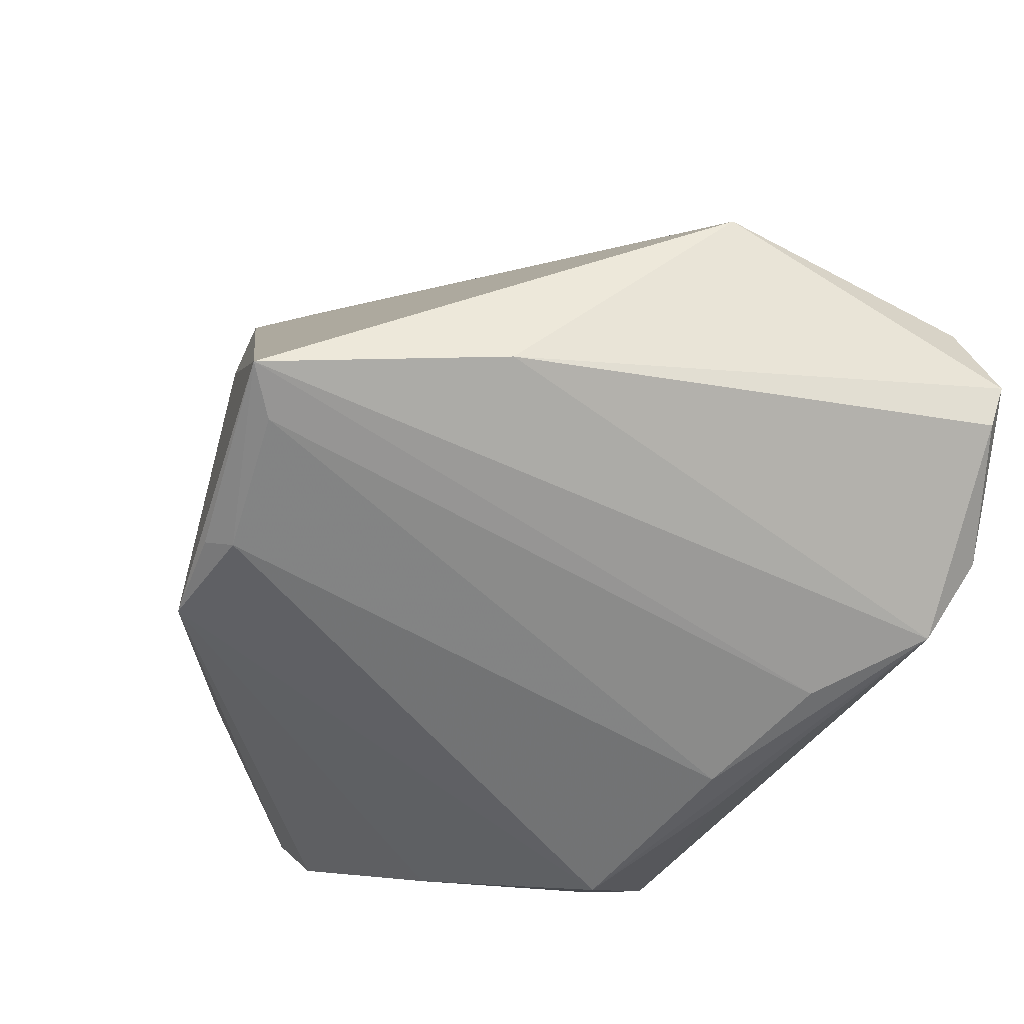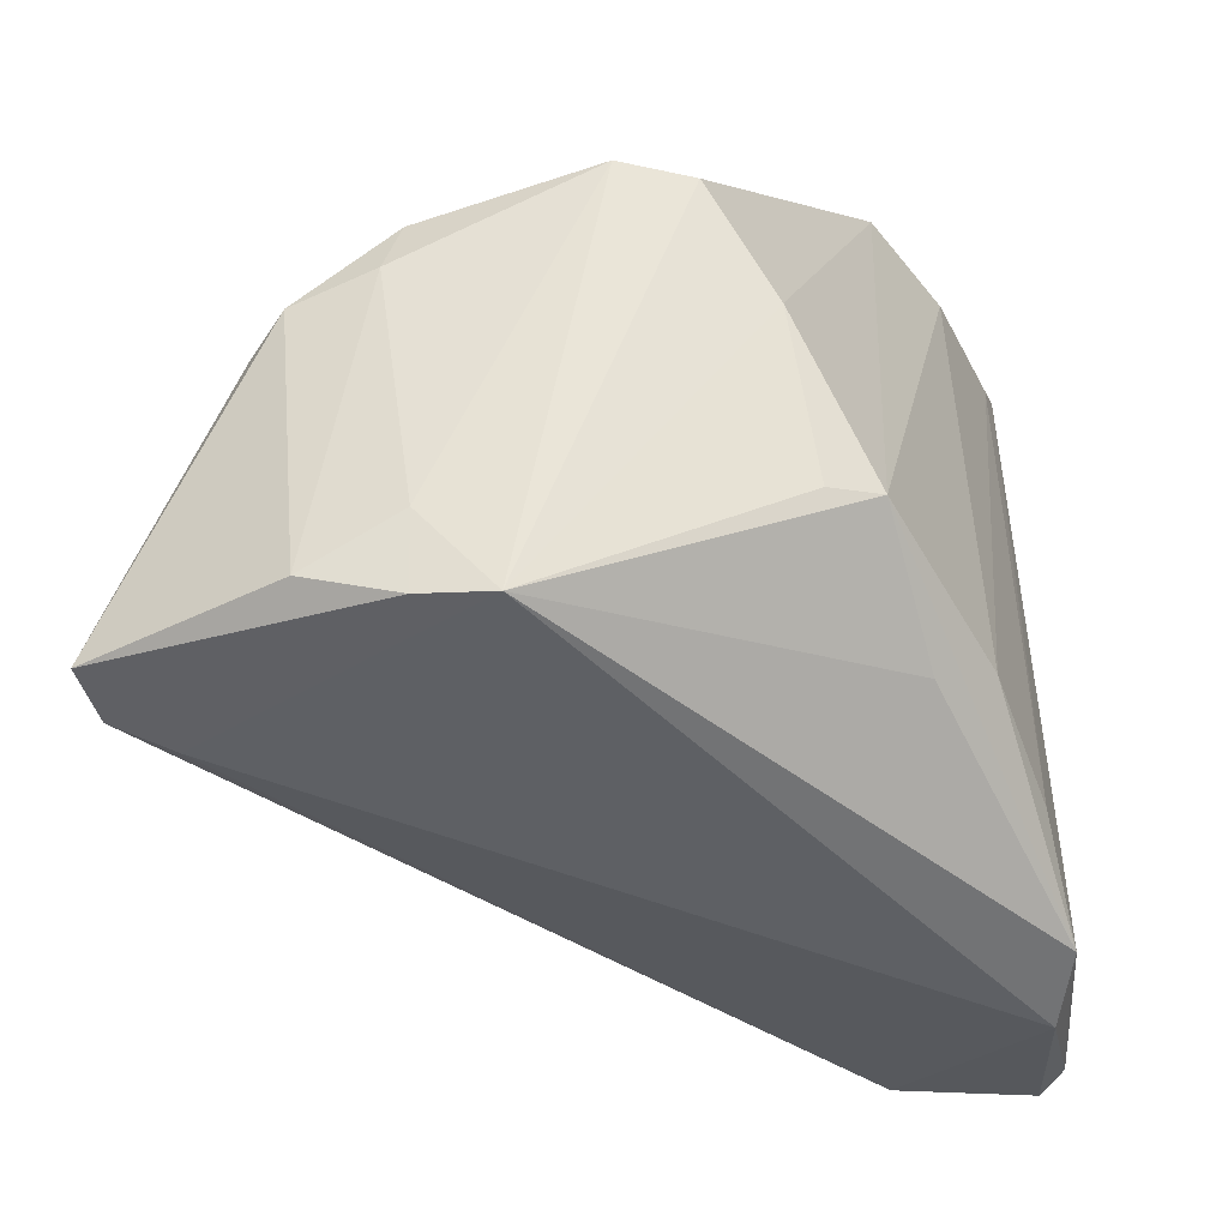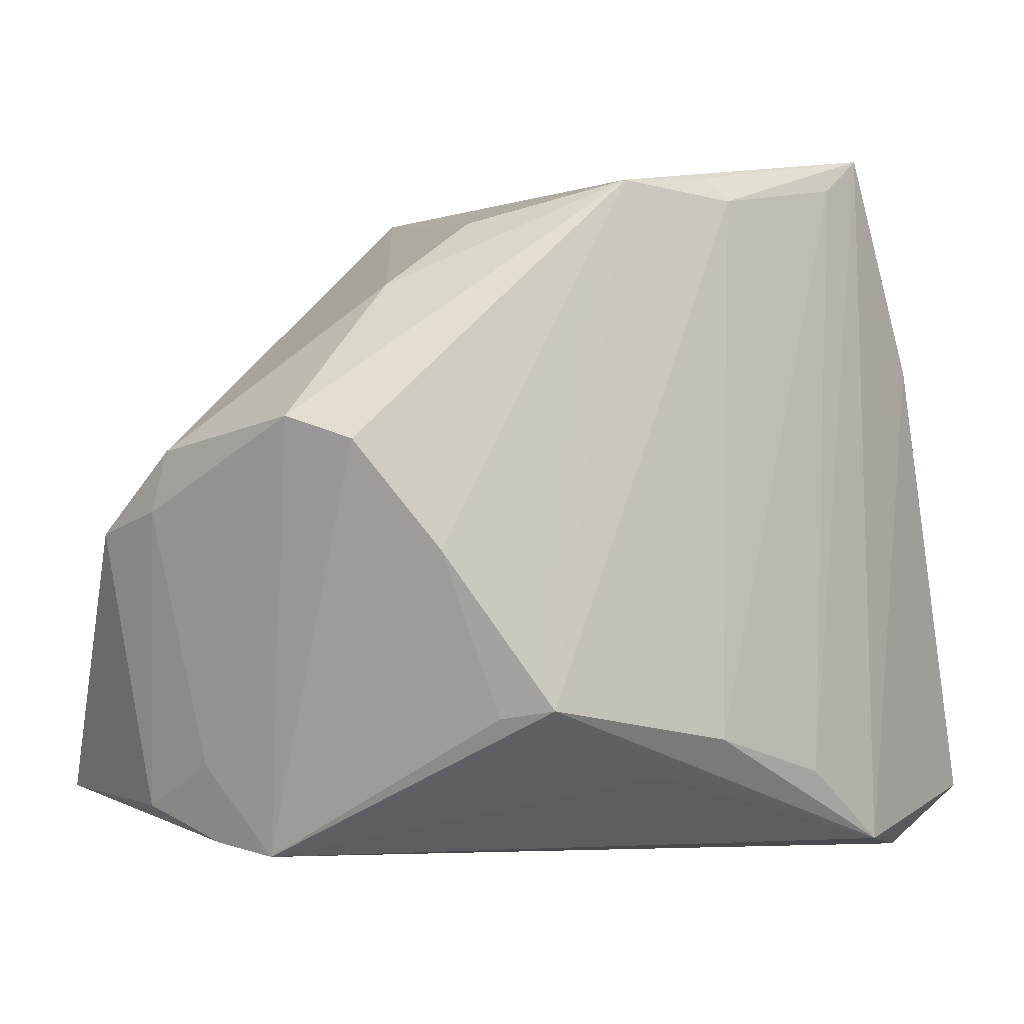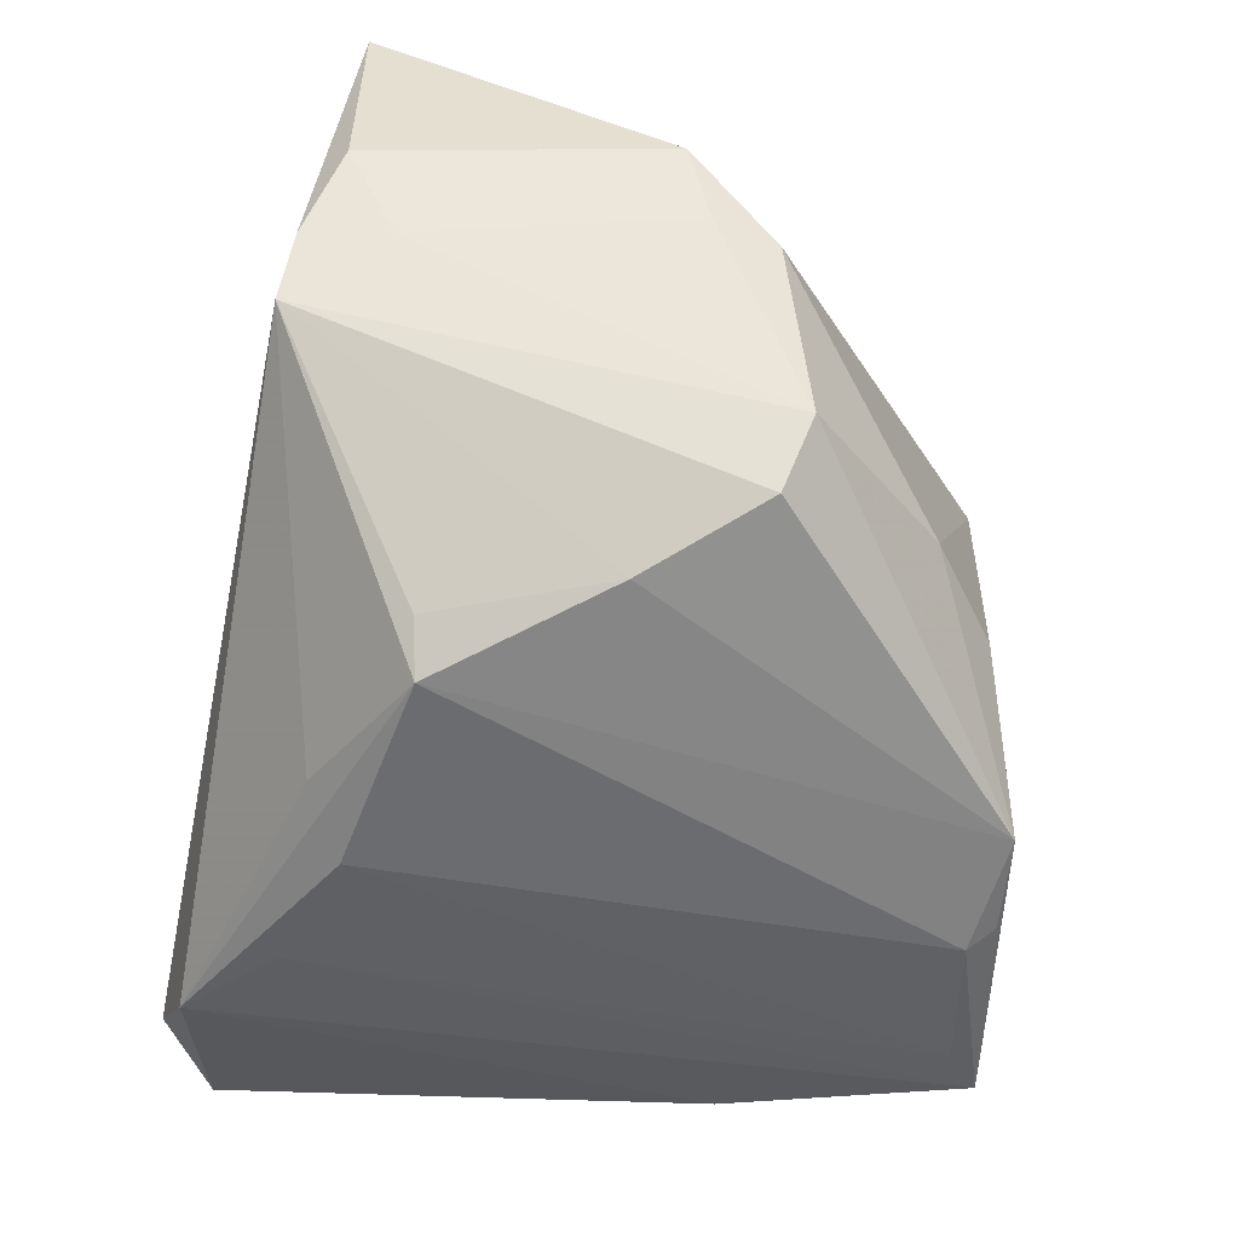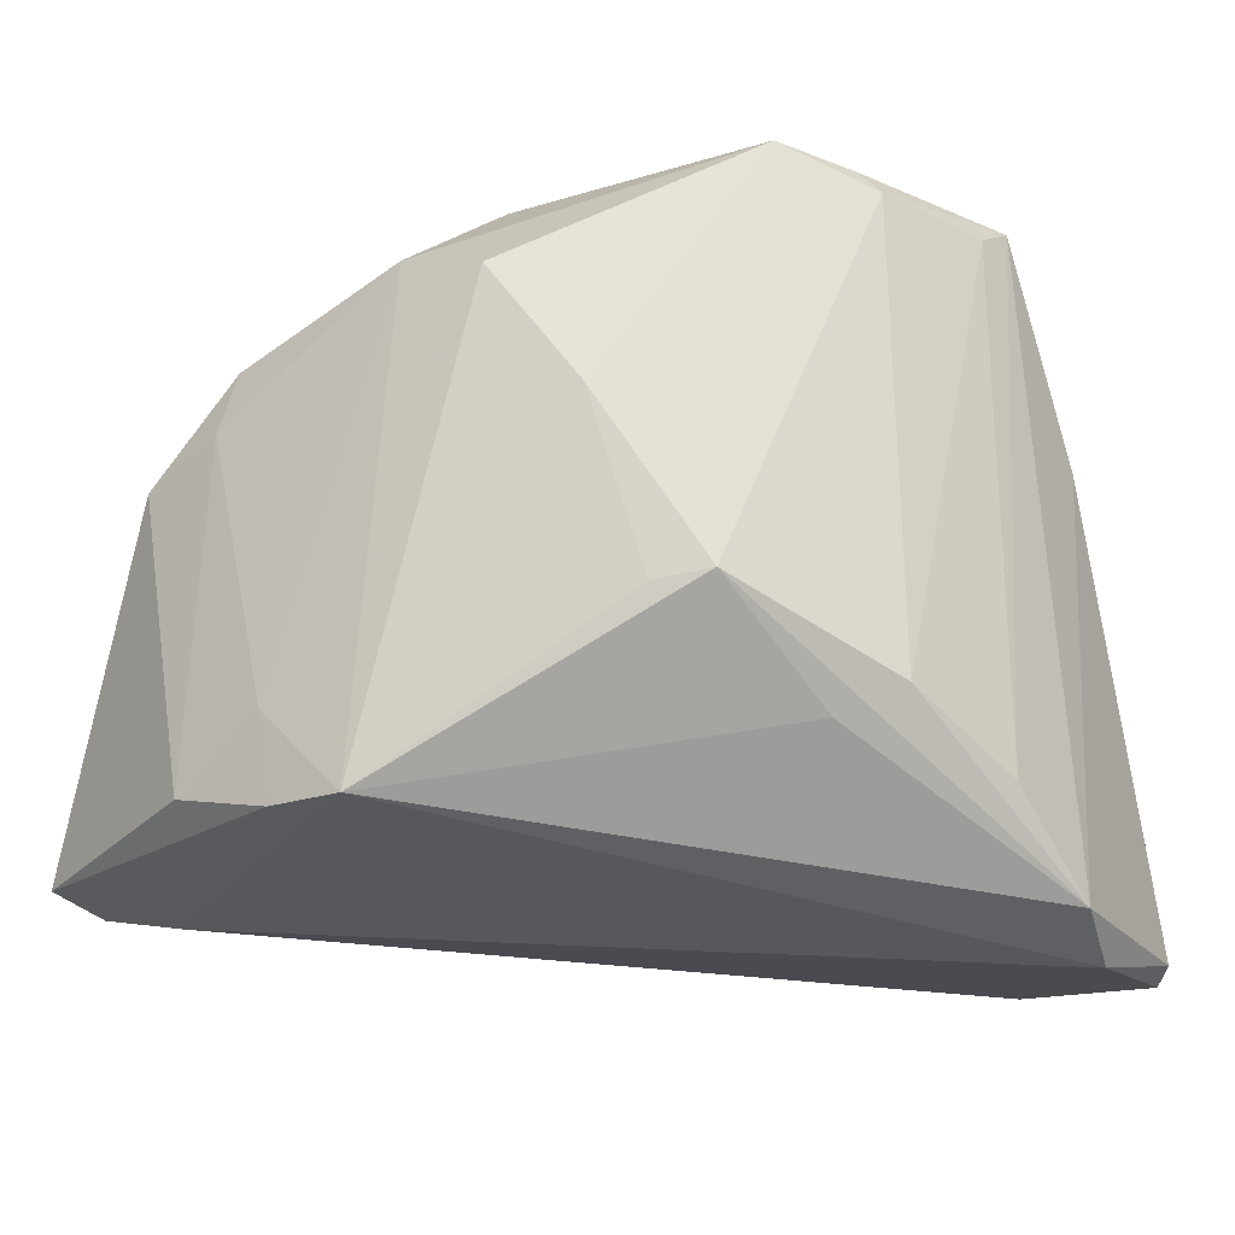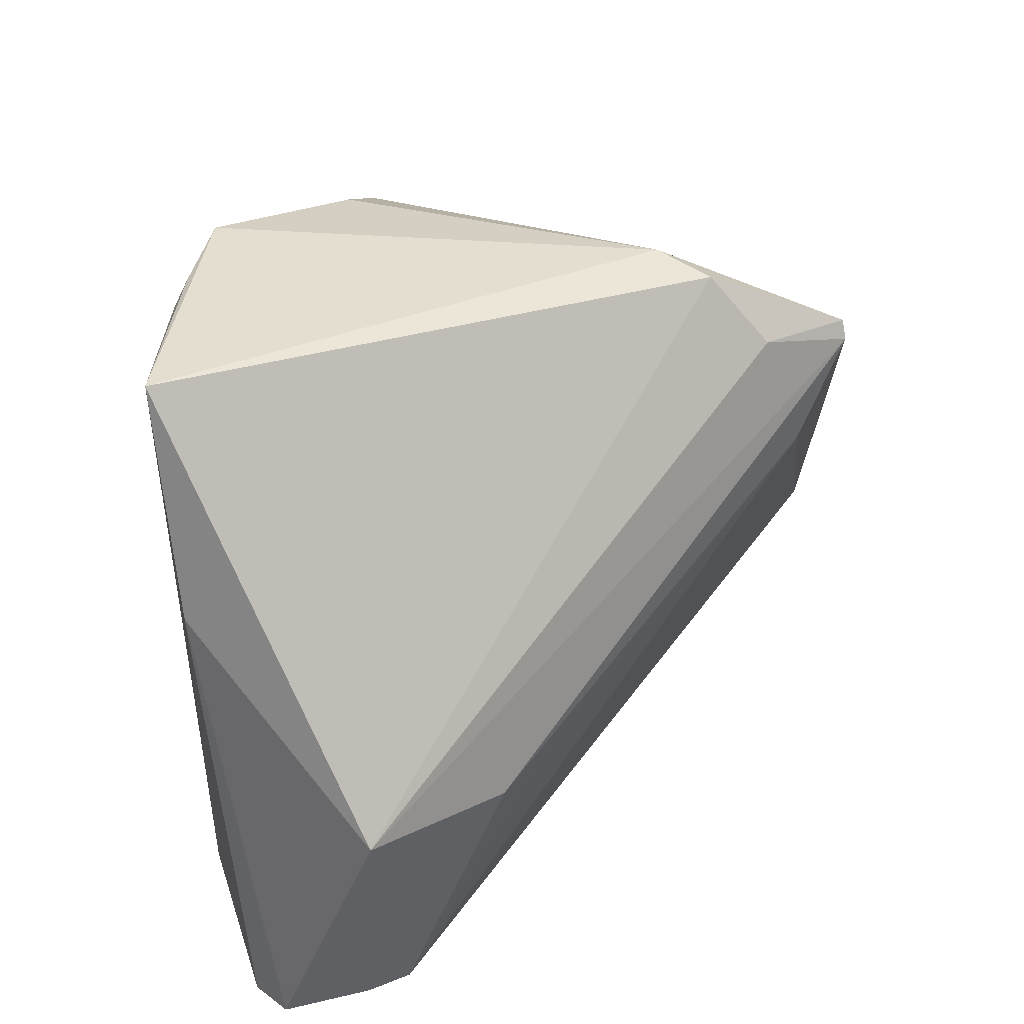
<metadata>
{"format":"obj","ext":"obj","renderer":"f3d","projection":"perspective","resolution":1024,"background":"white","views":[{"elev":-63.7,"azim":-117.5,"up":"+Z"},{"elev":-47.6,"azim":111.9,"up":"+Y"},{"elev":-2.6,"azim":140.3,"up":"+Y"},{"elev":-45.1,"azim":78.6,"up":"+Z"},{"elev":-33.9,"azim":134.9,"up":"+Y"},{"elev":46.4,"azim":-90.1,"up":"+Y"}]}
</metadata>
<code>
v -0.04486 -0.03075 -0.0245
v 0.03952 -0.03127 0.01098
v 0.001989 -0.02387 -0.03523
v -0.03575 -0.004203 -0.0008317
v 0.04186 0.007361 -0.01666
v 0.0425 -0.005175 0.01569
v 0.0355 -0.03561 -0.005224
v 0.04375 0.004866 0.001588
v 0.01141 0.03148 -0.03121
v 0.02063 0.02783 -0.01781
v -0.02149 -0.03506 -0.03408
v -0.04488 -0.02689 -0.01532
v -0.04488 -0.001393 -0.01406
v -0.04204 -0.03074 -0.02777
v -0.02867 0.01475 -0.03234
v -0.02991 -0.004231 0.004031
v -0.04206 -0.02826 -0.01114
v 0.001386 0.0332 0.02023
v 0.0293 0.0211 -0.01572
v -0.001379 0.02675 0.02633
v 0.03157 -0.005514 -0.02769
v 0.003468 0.02284 0.03523
v 0.03706 -0.0346 0.001884
v 0.006885 -0.02753 -0.03097
v 0.03649 -0.03043 0.03208
v 0.03891 0.004948 -0.0234
v 0.03905 -0.02674 0.001347
v -0.01351 0.03269 -0.03523
v 0.03056 -0.03095 0.03231
v 0.02573 -0.03166 0.02775
v 0.0004241 0.03011 -0.03456
v 0.005536 0.03334 0.01495
v 0.02195 -0.02842 0.0296
v 0.04488 -0.003211 0.01157
v 0.04454 -0.00121 0.00305
v 0.02102 -0.01837 0.03491
v 0.02466 -0.02149 -0.02795
v -0.01806 0.03637 -0.03491
v -0.002069 0.01375 0.03047
v 0.02137 -0.02069 -0.03218
v 0.004556 0.02452 0.03489
v 0.002155 0.03247 -0.03313
v -0.01127 -0.02754 -0.03523
v -0.029 -0.03637 -0.02991
f 4 13 17
f 7 44 11
f 44 17 1
f 1 13 15
f 4 17 16
f 23 2 25
f 25 2 34
f 34 2 35
f 35 2 27
f 27 23 7
f 2 23 27
f 7 11 24
f 12 17 13
f 13 1 12
f 12 1 17
f 15 11 14
f 14 1 15
f 14 11 44
f 44 1 14
f 29 33 17
f 29 23 25
f 7 23 29
f 25 34 6
f 40 37 7
f 7 24 40
f 40 24 11
f 35 27 5
f 5 27 7
f 7 26 5
f 19 5 9
f 9 5 26
f 9 40 31
f 30 17 44
f 30 29 17
f 30 44 7
f 7 29 30
f 36 29 25
f 33 29 36
f 17 33 36
f 31 40 3
f 3 40 11
f 3 28 31
f 8 5 19
f 8 34 35
f 35 5 8
f 42 9 31
f 21 9 26
f 40 9 21
f 37 40 21
f 7 37 21
f 21 26 7
f 19 9 10
f 43 3 11
f 28 3 43
f 22 13 4
f 31 28 38
f 38 42 31
f 9 42 38
f 13 18 38
f 38 11 15
f 15 13 38
f 38 43 11
f 28 43 38
f 39 16 17
f 4 16 39
f 39 22 4
f 36 22 39
f 17 36 39
f 20 18 13
f 13 22 20
f 41 36 25
f 41 22 36
f 25 6 41
f 41 6 34
f 34 8 41
f 18 20 41
f 41 20 22
f 9 38 32
f 32 38 18
f 32 10 9
f 19 10 32
f 32 8 19
f 32 41 8
f 18 41 32

</code>
